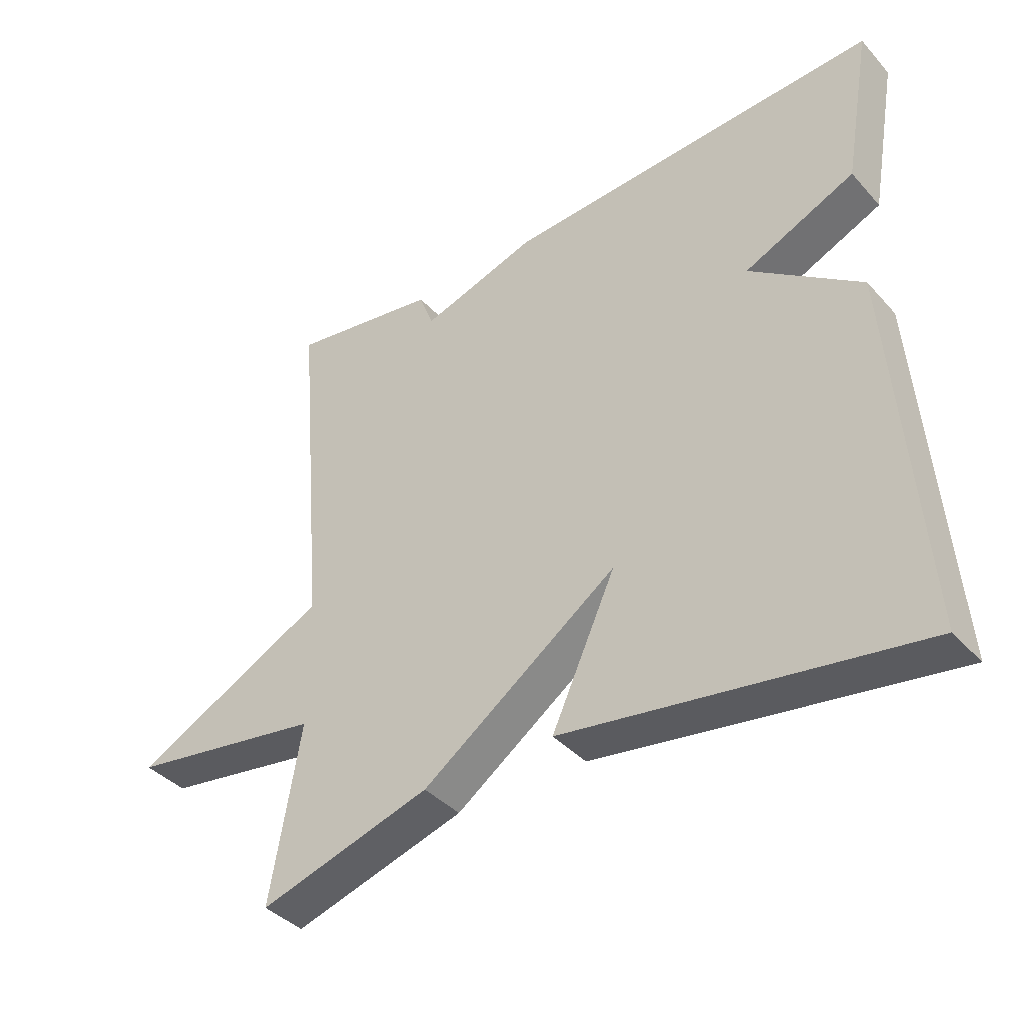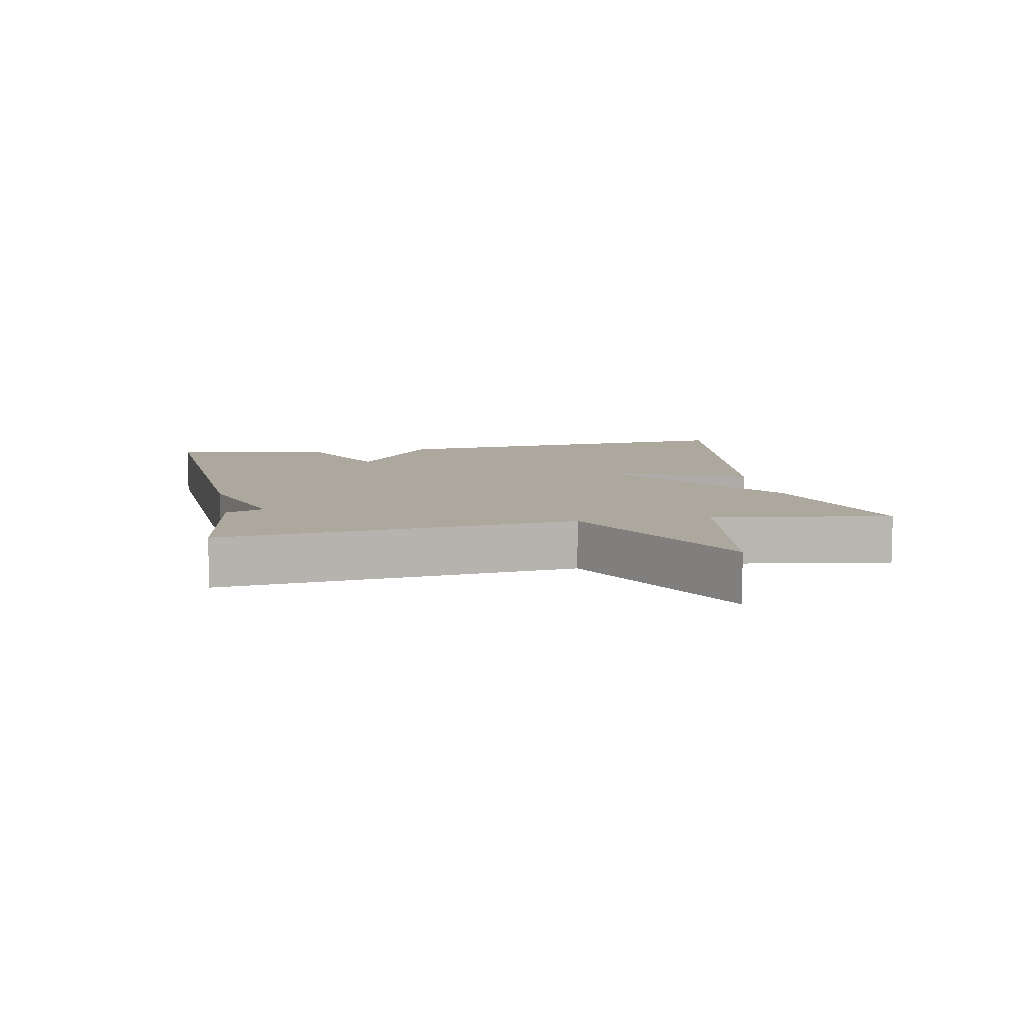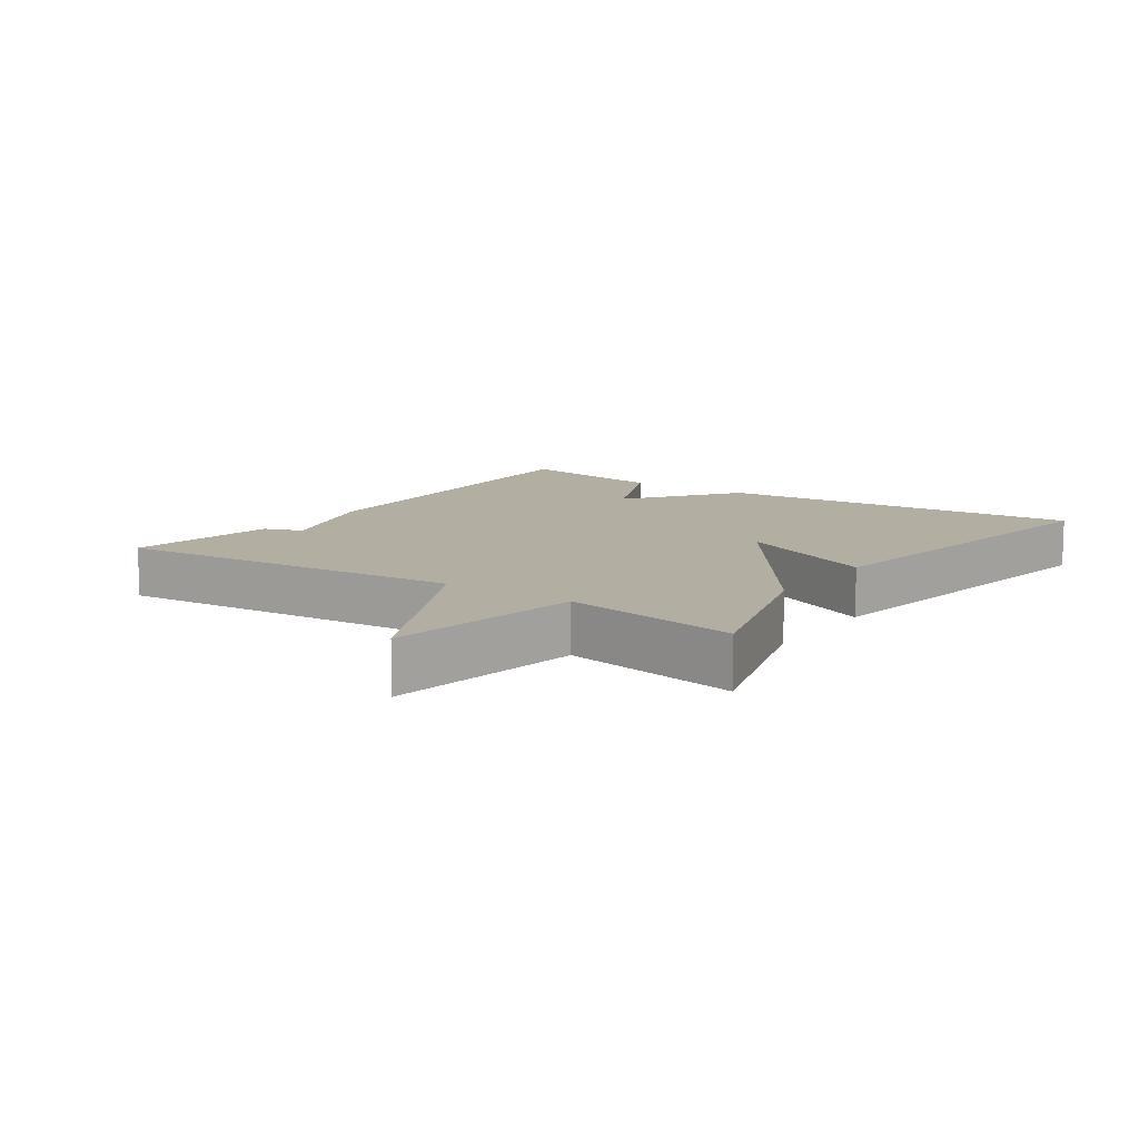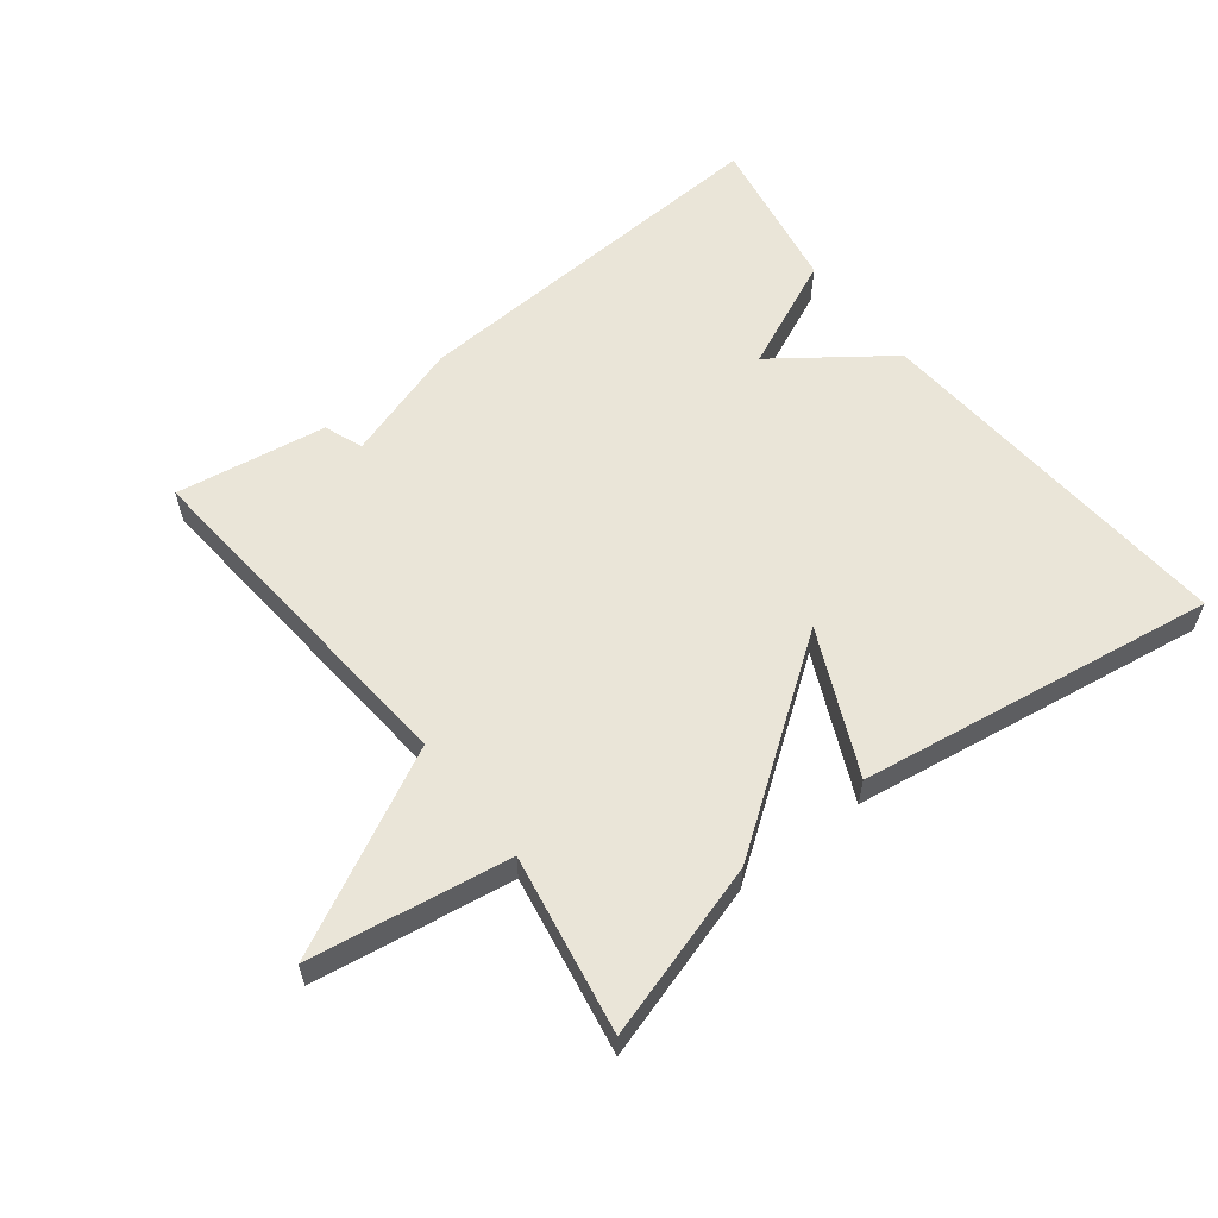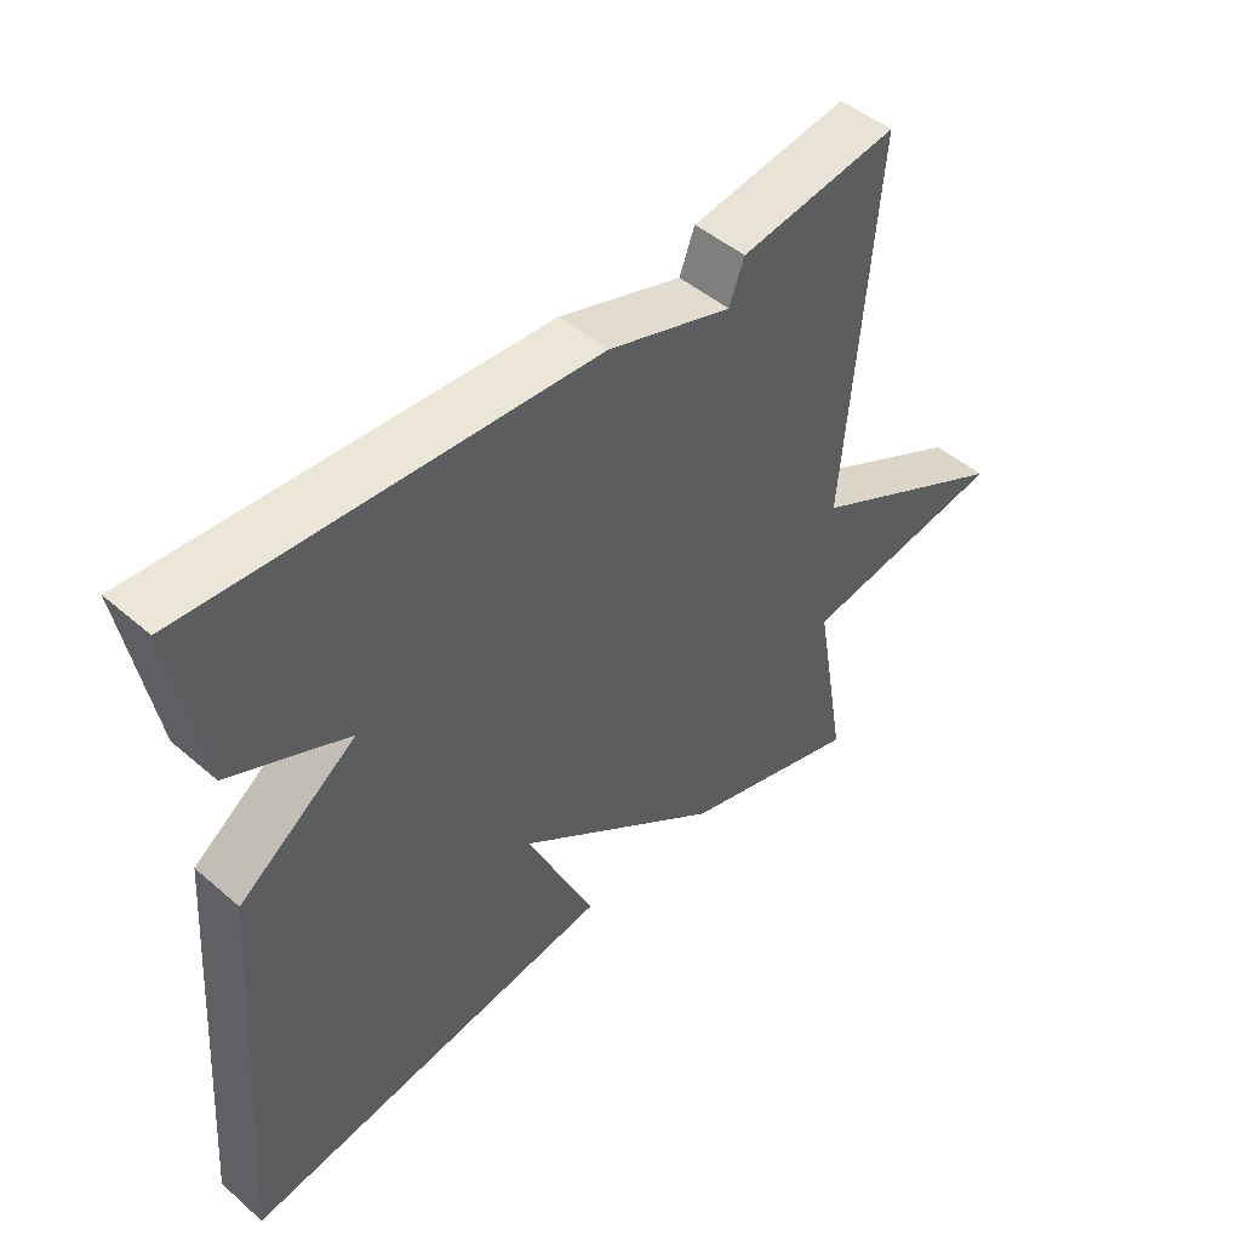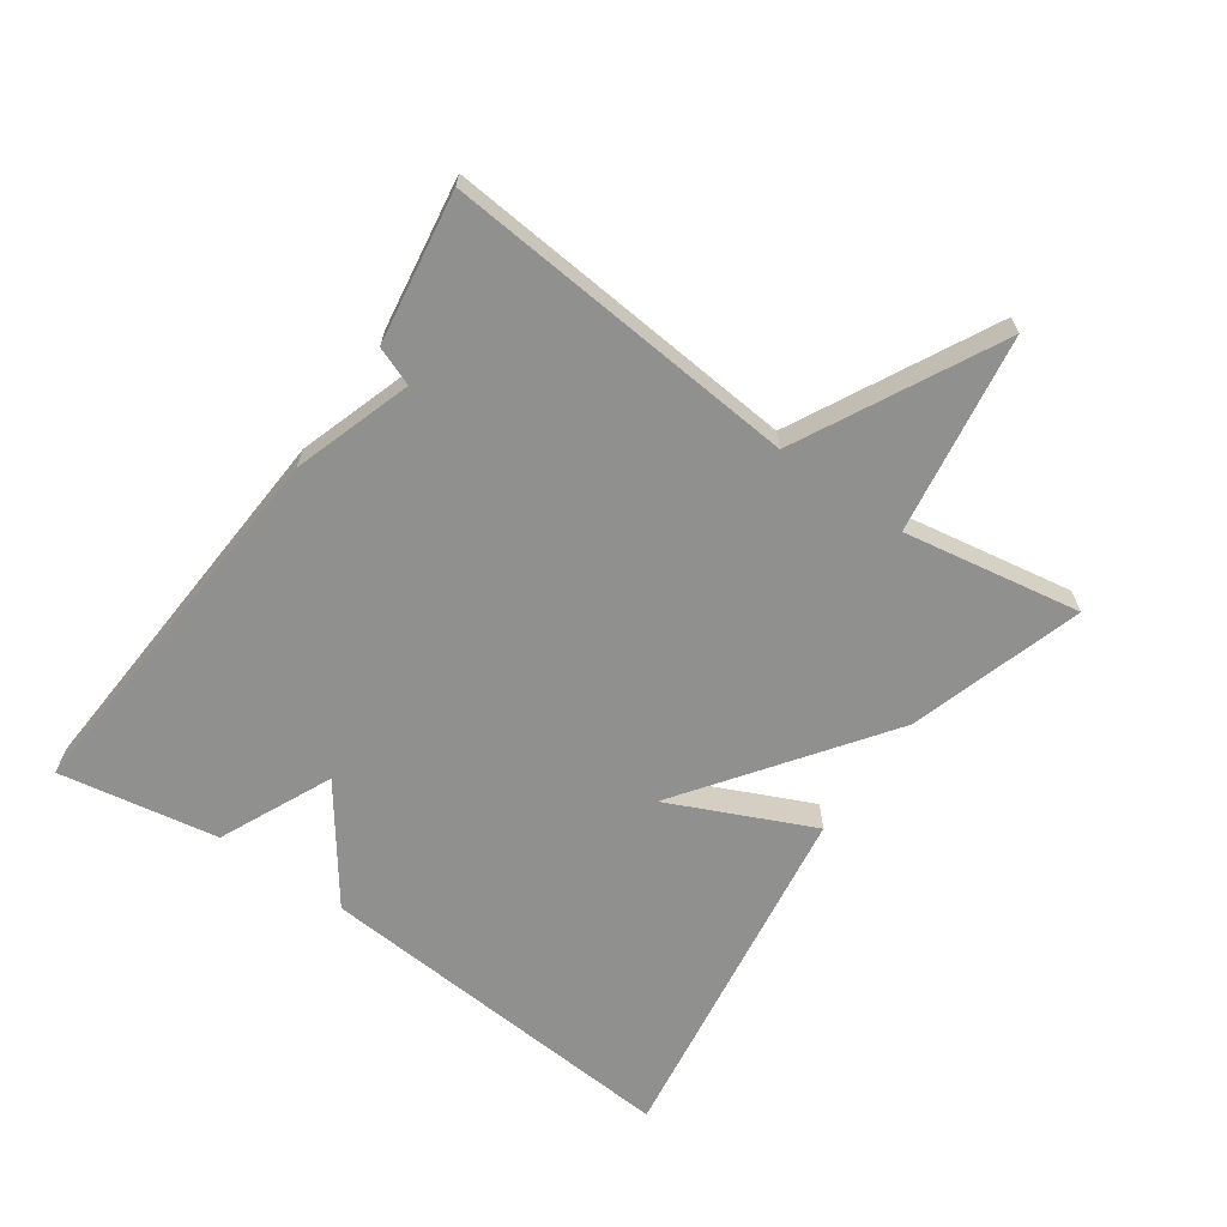
<metadata>
{"format":"obj","ext":"obj","renderer":"f3d","projection":"perspective","resolution":1024,"background":"white","views":[{"elev":-39.2,"azim":-142.9,"up":"+Z"},{"elev":8.7,"azim":78.9,"up":"+Y"},{"elev":10.7,"azim":125.2,"up":"+Y"},{"elev":58.8,"azim":142.3,"up":"+Y"},{"elev":47.6,"azim":-45.9,"up":"+Z"},{"elev":-65.5,"azim":54.9,"up":"+Y"}]}
</metadata>
<code>
v -0.5 0.07 0.5
v 0.073 0.07 0.465
v 0.251 0.07 0.407
v 0.273 0.07 0.465
v 0.5 0.07 0.5
v 0.454 0.07 -0.033
v 0.753 0.07 -0.187
v 0.454 0.07 -0.233
v 0.5 0.07 -0.5
v 0.238 0.07 -0.42
v -0.06 0.07 -0.205
v 0.038 0.07 -0.42
v -0.5 0.07 -0.5
v -0.458 0.07 0.061
v -0.289 0.07 0.184
v -0.458 0.07 0.261
v -0.5 0 0.5
v 0.073 0 0.465
v 0.251 0 0.407
v 0.273 0 0.465
v 0.5 0 0.5
v 0.454 0 -0.033
v 0.753 0 -0.187
v 0.454 0 -0.233
v 0.5 0 -0.5
v 0.238 0 -0.42
v -0.06 0 -0.205
v 0.038 0 -0.42
v -0.5 0 -0.5
v -0.458 0 0.061
v -0.289 0 0.184
v -0.458 0 0.261
f 1 2 3
f 16 1 3
f 15 16 3
f 13 14 15
f 12 13 15
f 11 12 15
f 11 15 3
f 10 11 3
f 9 10 3
f 8 9 3
f 6 7 8
f 6 8 3 4
f 4 5 6
f 19 18 17
f 19 17 32
f 19 32 31
f 31 30 29
f 31 29 28
f 31 28 27
f 19 31 27
f 19 27 26
f 19 26 25
f 19 25 24
f 24 23 22
f 20 19 24 22
f 22 21 20
f 1 17 18 2
f 2 18 19 3
f 3 19 20 4
f 4 20 21 5
f 5 21 22 6
f 6 22 23 7
f 7 23 24 8
f 8 24 25 9
f 9 25 26 10
f 10 26 27 11
f 11 27 28 12
f 12 28 29 13
f 13 29 30 14
f 14 30 31 15
f 15 31 32 16
f 16 32 17 1

</code>
